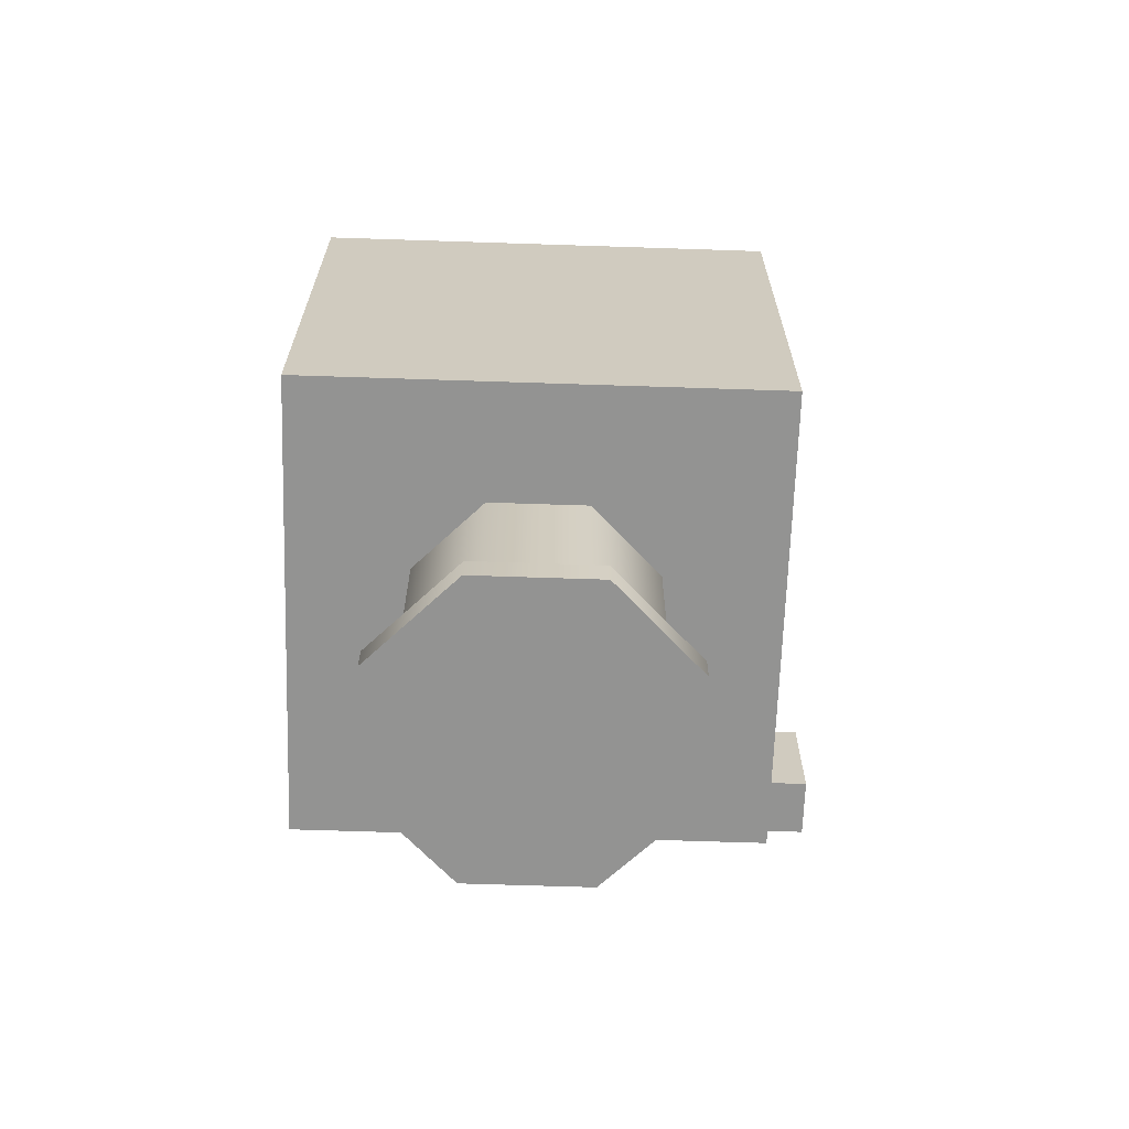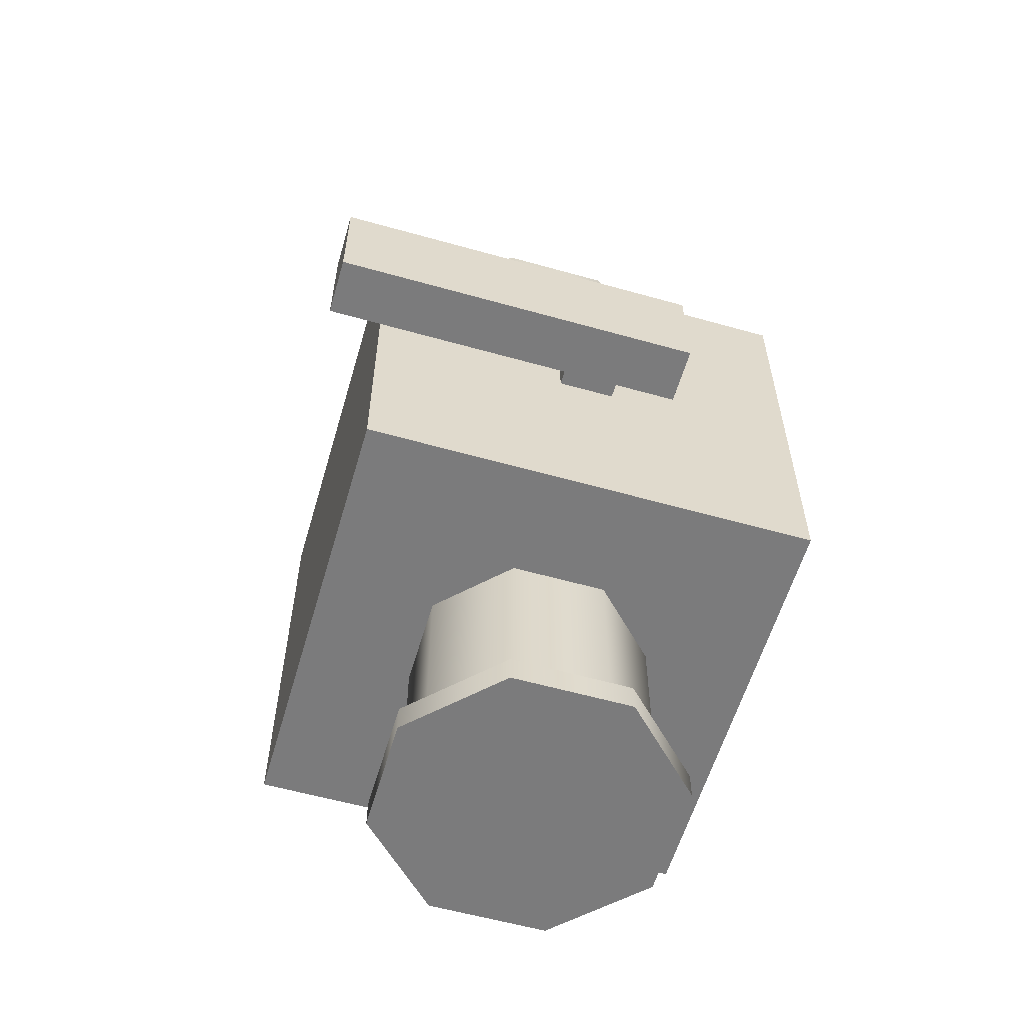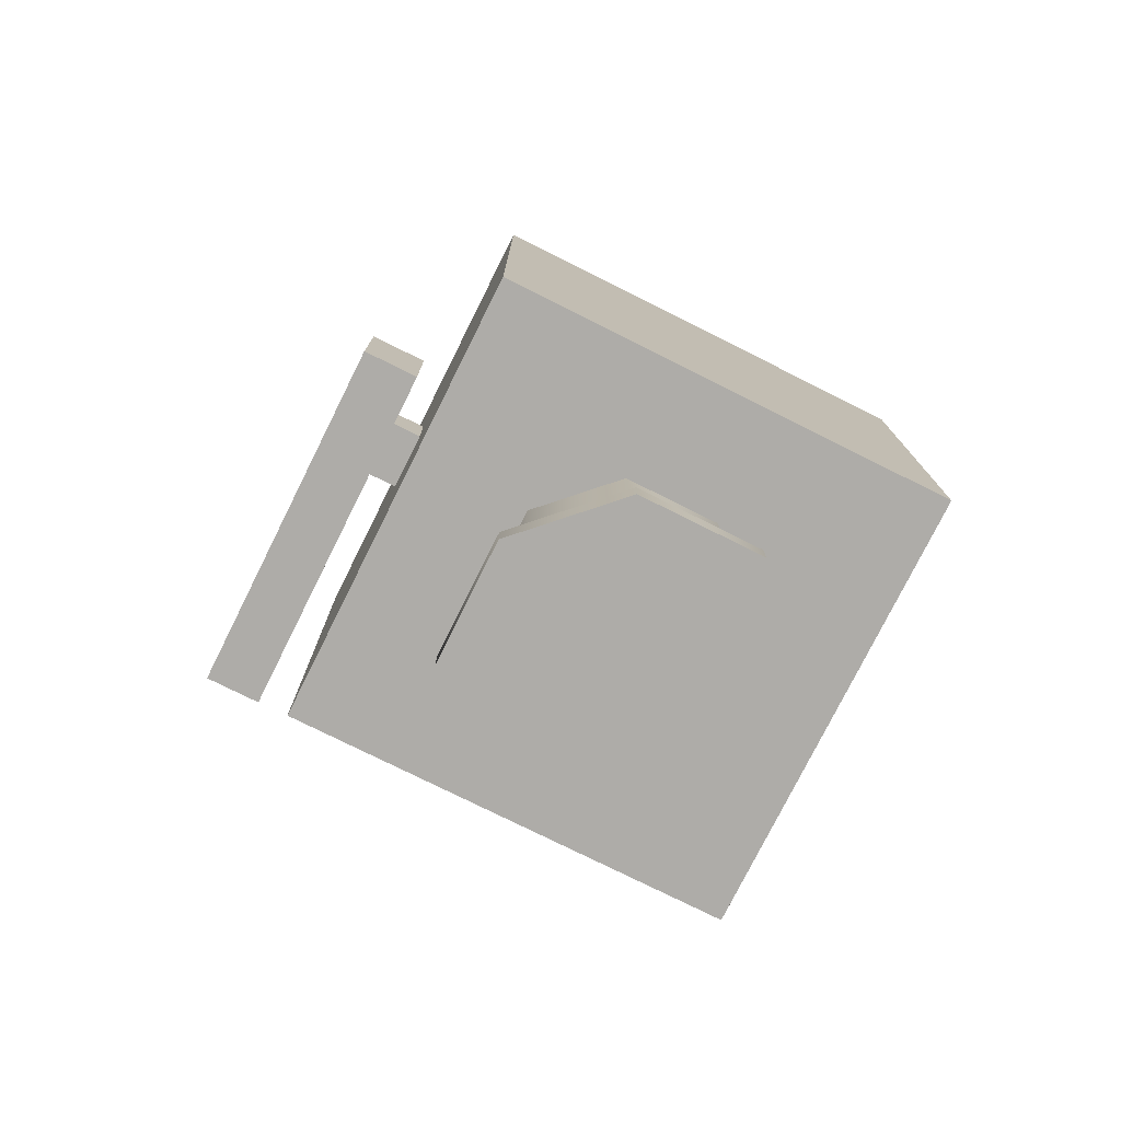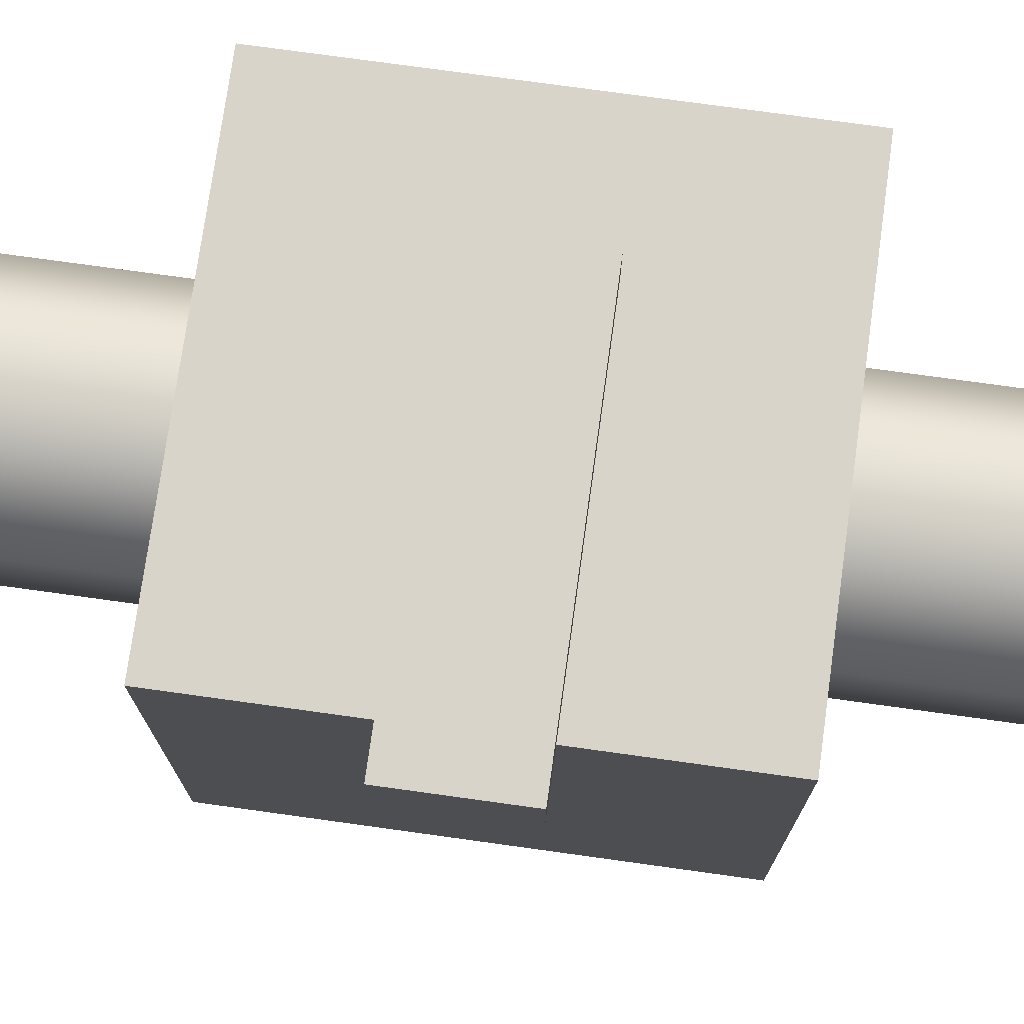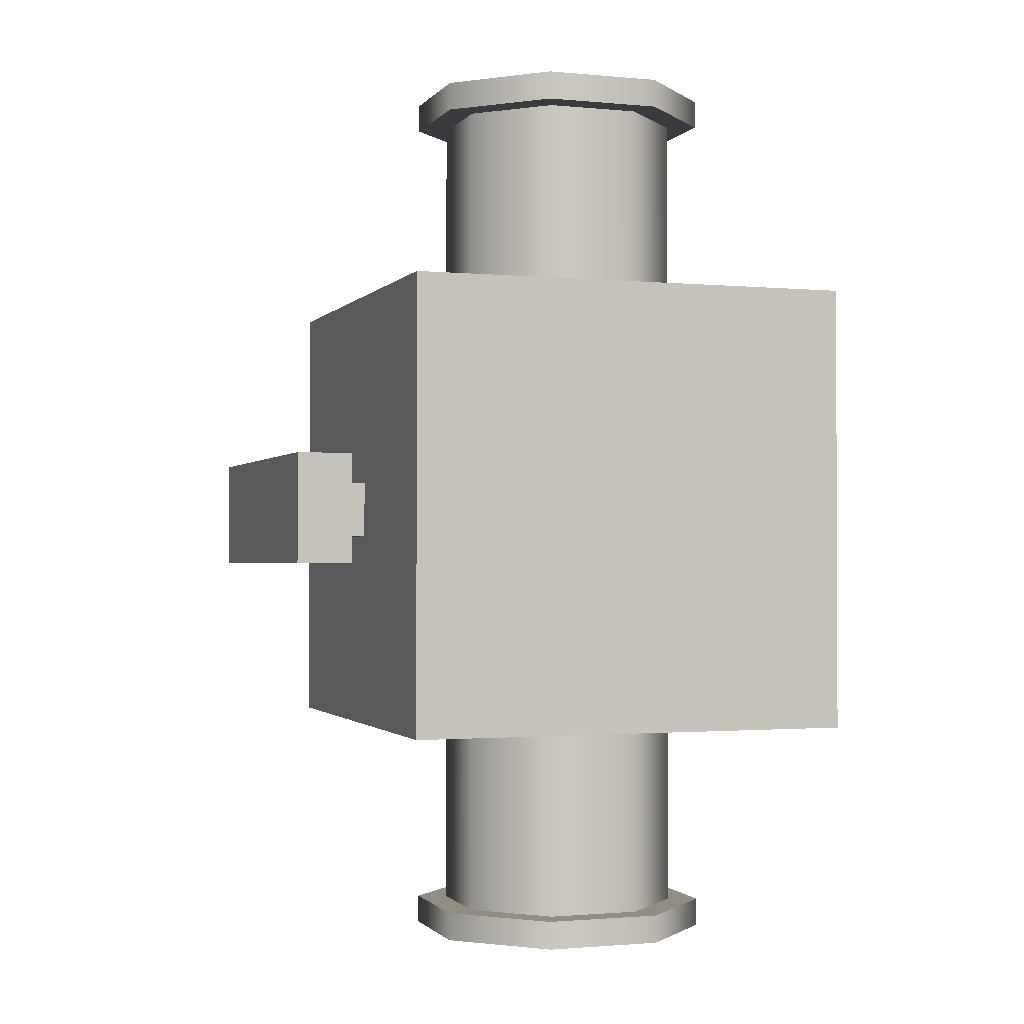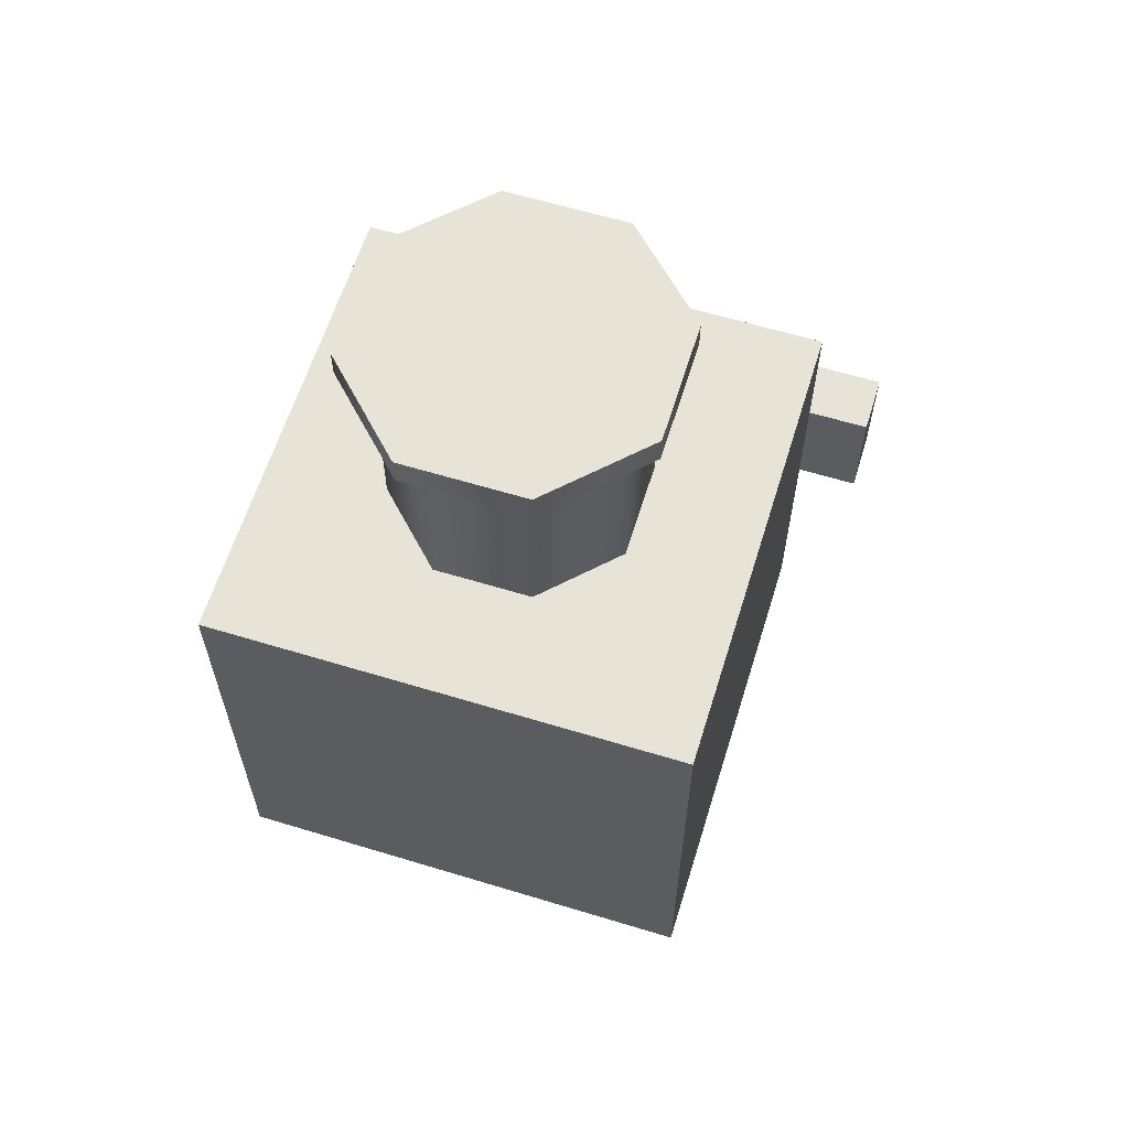
<metadata>
{"format":"obj","ext":"obj","renderer":"f3d","projection":"perspective","resolution":1024,"background":"white","views":[{"elev":-66.6,"azim":-1.9,"up":"+Z"},{"elev":-58.5,"azim":163.8,"up":"+Z"},{"elev":-77.0,"azim":-116.5,"up":"+Z"},{"elev":75.2,"azim":97.9,"up":"+Y"},{"elev":-1.3,"azim":-108.8,"up":"+Z"},{"elev":61.8,"azim":17.2,"up":"+Z"}]}
</metadata>
<code>
o Cube.003_Cube.003_None
v 0.3125 0.3438 0.0625
v -0.09375 0.3438 0.0625
v -0.09375 0.2812 0.0625
v 0.3125 0.2812 0.0625
v -0.09375 0.3438 -0.0625
v -0.09375 0.2812 -0.0625
v 0.3125 0.3438 -0.0625
v 0.3125 0.2812 -0.0625
v 0.03125 0.2812 0.03125
v -0.03125 0.2812 0.03125
v -0.03125 0.25 0.03125
v 0.03125 0.25 0.03125
v -0.03125 0.2812 -0.03125
v -0.03125 0.25 -0.03125
v 0.03125 0.2812 -0.03125
v 0.03125 0.25 -0.03125
v 0.25 0.25 0.25
v -0.25 0.25 0.25
v -0.25 -0.25 0.25
v 0.25 -0.25 0.25
v -0.25 0.25 -0.25
v -0.25 -0.25 -0.25
v 0.25 0.25 -0.25
v 0.25 -0.25 -0.25
v -0.1562 -0.06472 0.5
v -0.1562 -0.06472 0.4688
v -0.06472 -0.1562 0.5
v -0.06472 -0.1562 0.4688
v 0.06472 -0.1562 0.5
v 0.06472 -0.1562 0.4688
v 0.1562 -0.06472 0.5
v 0.1562 -0.06472 0.4688
v 0.1562 0.06472 0.5
v 0.1562 0.06472 0.4688
v 0.06472 0.1562 0.5
v 0.06472 0.1562 0.4688
v -0.06472 0.1562 0.5
v -0.06472 0.1562 0.4688
v -0.1562 0.06472 0.5
v -0.1562 0.06472 0.4688
v -0.125 -0.05178 0.4688
v -0.125 -0.05178 -0.4688
v -0.05178 -0.125 0.4688
v -0.05178 -0.125 -0.4688
v 0.05178 -0.125 0.4688
v 0.05178 -0.125 -0.4688
v 0.125 -0.05178 0.4688
v 0.125 -0.05178 -0.4688
v 0.125 0.05178 0.4688
v 0.125 0.05178 -0.4688
v 0.05178 0.125 0.4688
v 0.05178 0.125 -0.4688
v -0.05178 0.125 0.4688
v -0.05178 0.125 -0.4688
v -0.125 0.05178 0.4688
v -0.125 0.05178 -0.4688
v -0.1562 -0.06472 -0.4688
v -0.1562 -0.06472 -0.5
v -0.06472 -0.1562 -0.4688
v -0.06472 -0.1562 -0.5
v 0.06472 -0.1562 -0.4688
v 0.06472 -0.1562 -0.5
v 0.1562 -0.06472 -0.4688
v 0.1562 -0.06472 -0.5
v 0.1562 0.06472 -0.4688
v 0.1562 0.06472 -0.5
v 0.06472 0.1562 -0.4688
v 0.06472 0.1562 -0.5
v -0.06472 0.1562 -0.4688
v -0.06472 0.1562 -0.5
v -0.1562 0.06472 -0.4688
v -0.1562 0.06472 -0.5
g Cube.003_Cube.003_None_Cube.003_Cube.003_None_None
f 1 2 3 4
f 2 5 6 3
f 5 7 8 6
f 7 1 4 8
f 4 3 6 8
f 7 5 2 1
f 9 10 11 12
f 10 13 14 11
f 13 15 16 14
f 15 9 12 16
f 17 18 19 20
f 18 21 22 19
f 21 23 24 22
f 23 17 20 24
f 20 19 22 24
f 23 21 18 17
f 28 26 40 38 36 34 32 30
f 25 27 29 31 33 35 37 39
f 60 58 72 70 68 66 64 62
f 57 59 61 63 65 67 69 71
f 25 26 28 27
f 27 28 30 29
f 29 30 32 31
f 31 32 34 33
f 33 34 36 35
f 35 36 38 37
f 37 38 40 39
f 39 40 26 25
f 59 60 62 61
f 57 58 60 59
f 61 62 64 63
f 63 64 66 65
f 65 66 68 67
f 67 68 70 69
f 69 70 72 71
f 71 72 58 57
f 54 56 55 53
f 50 52 51 49
f 48 47 45 46
f 54 53 51 52
f 43 41 42 44
f 45 43 44 46
f 48 50 49 47
f 41 55 56 42

</code>
